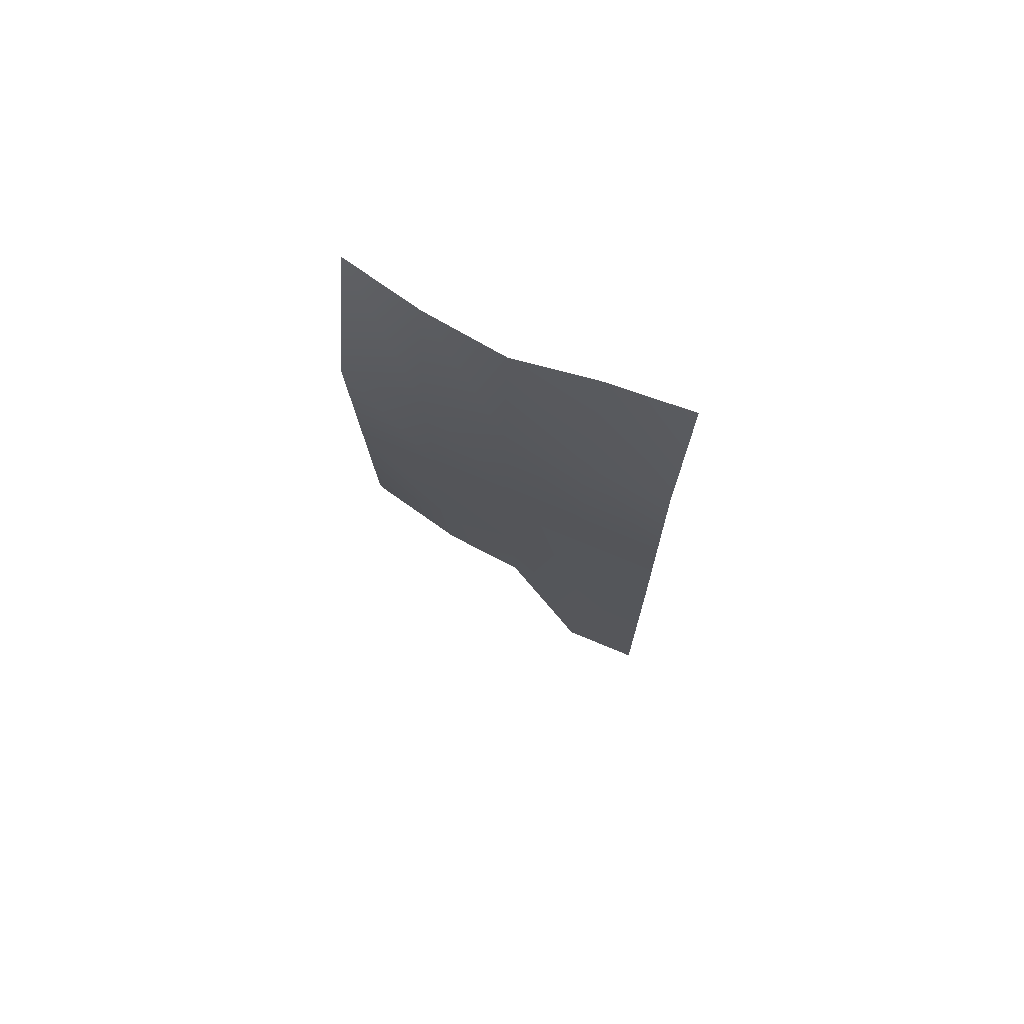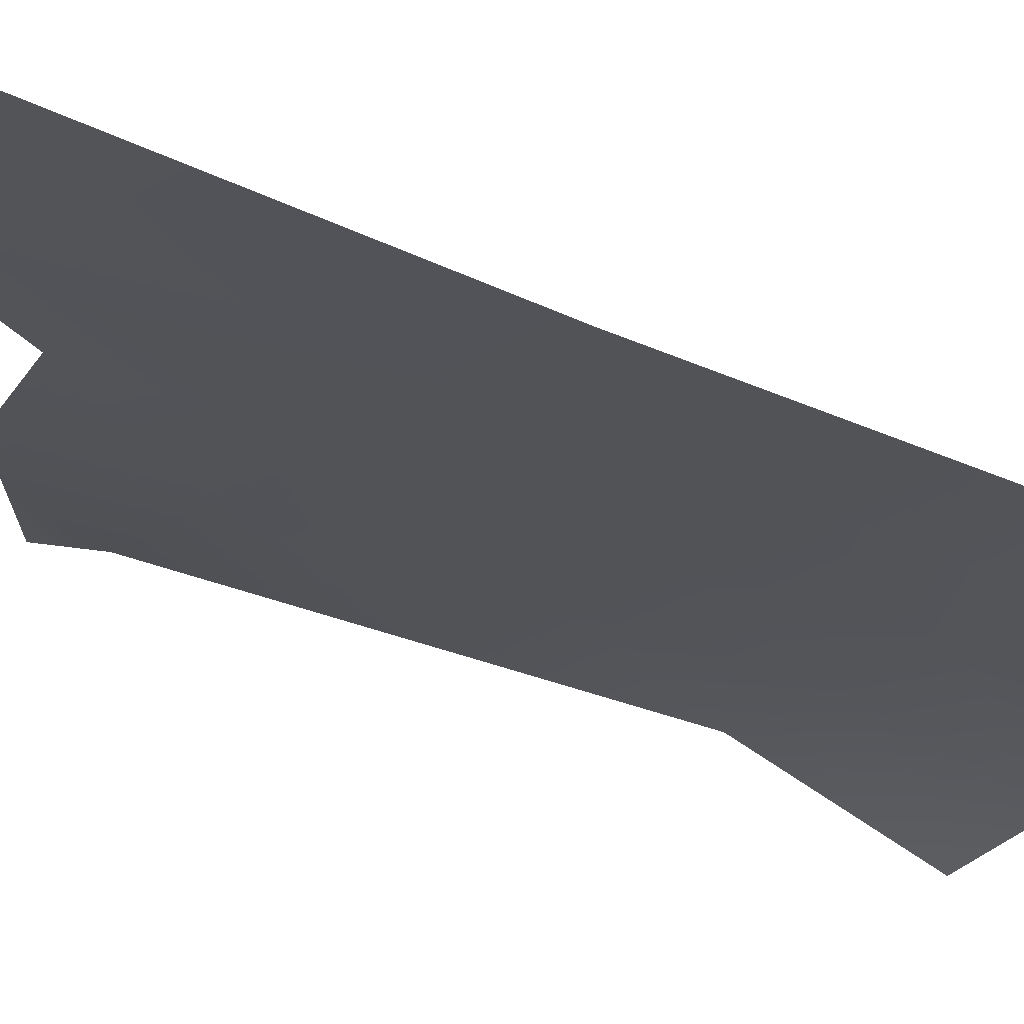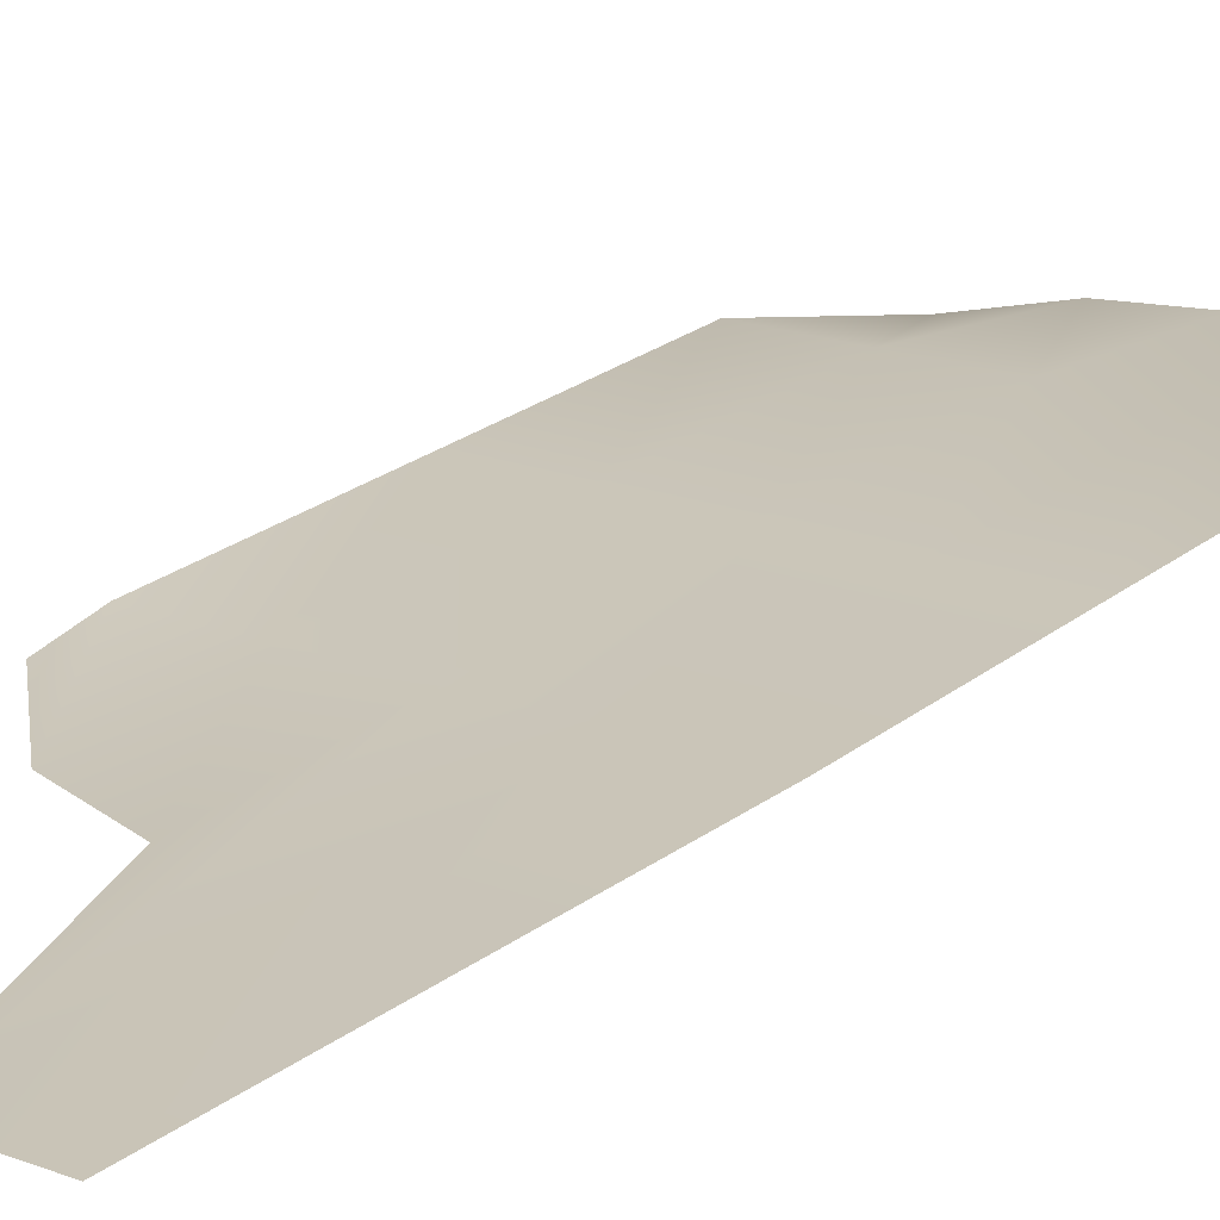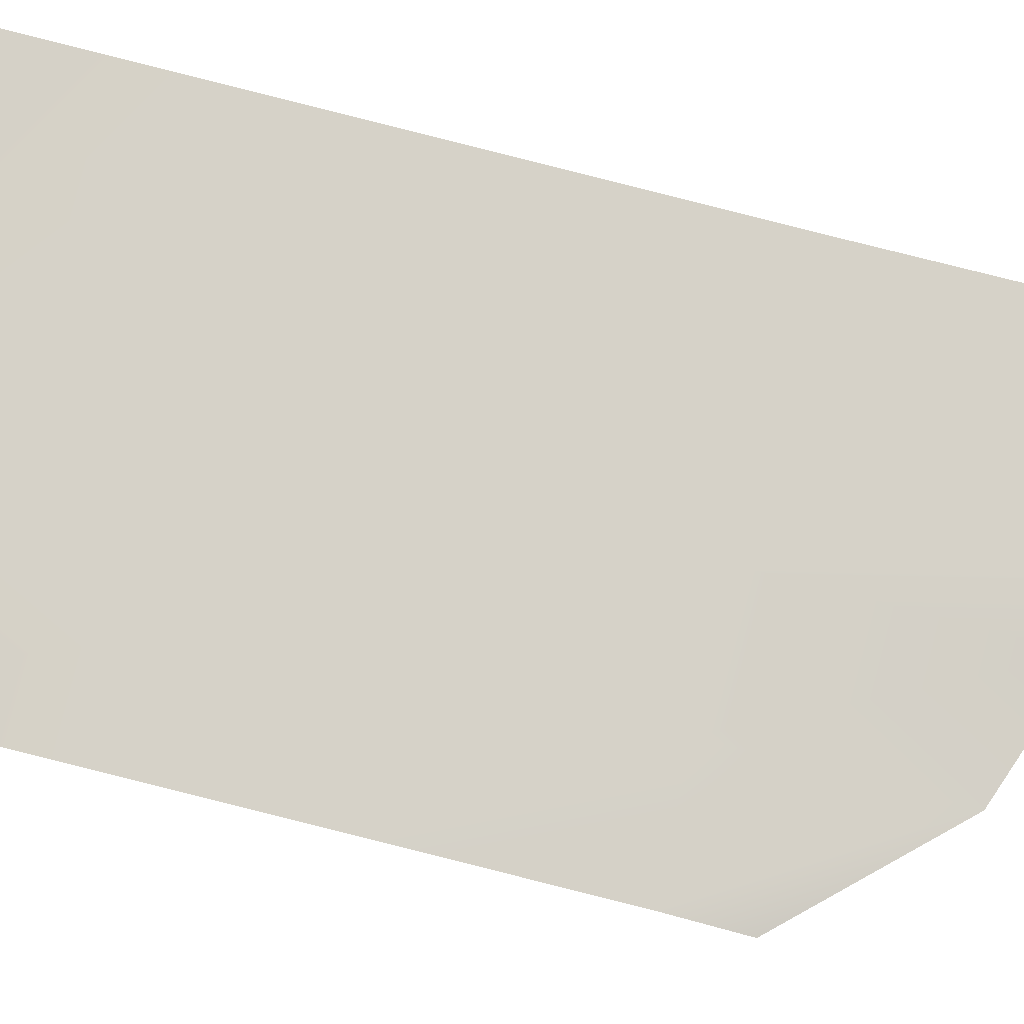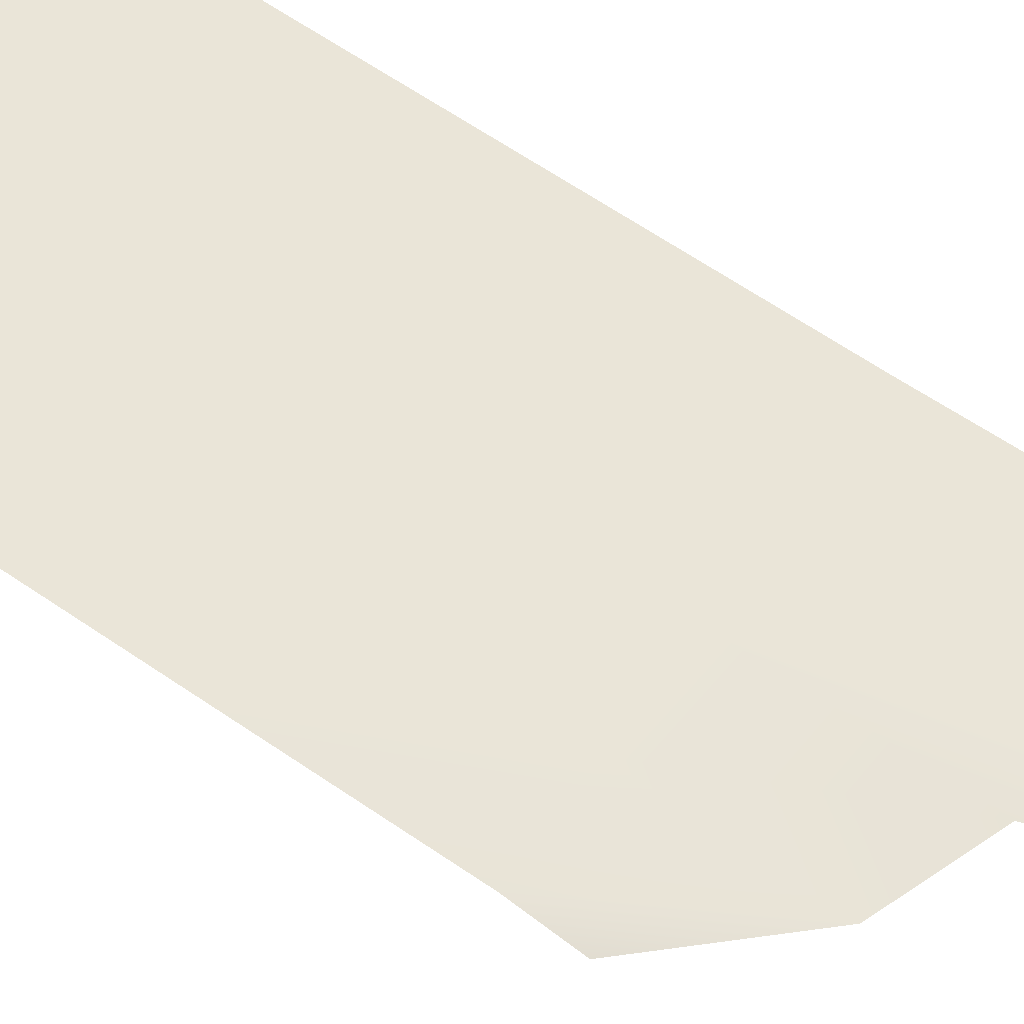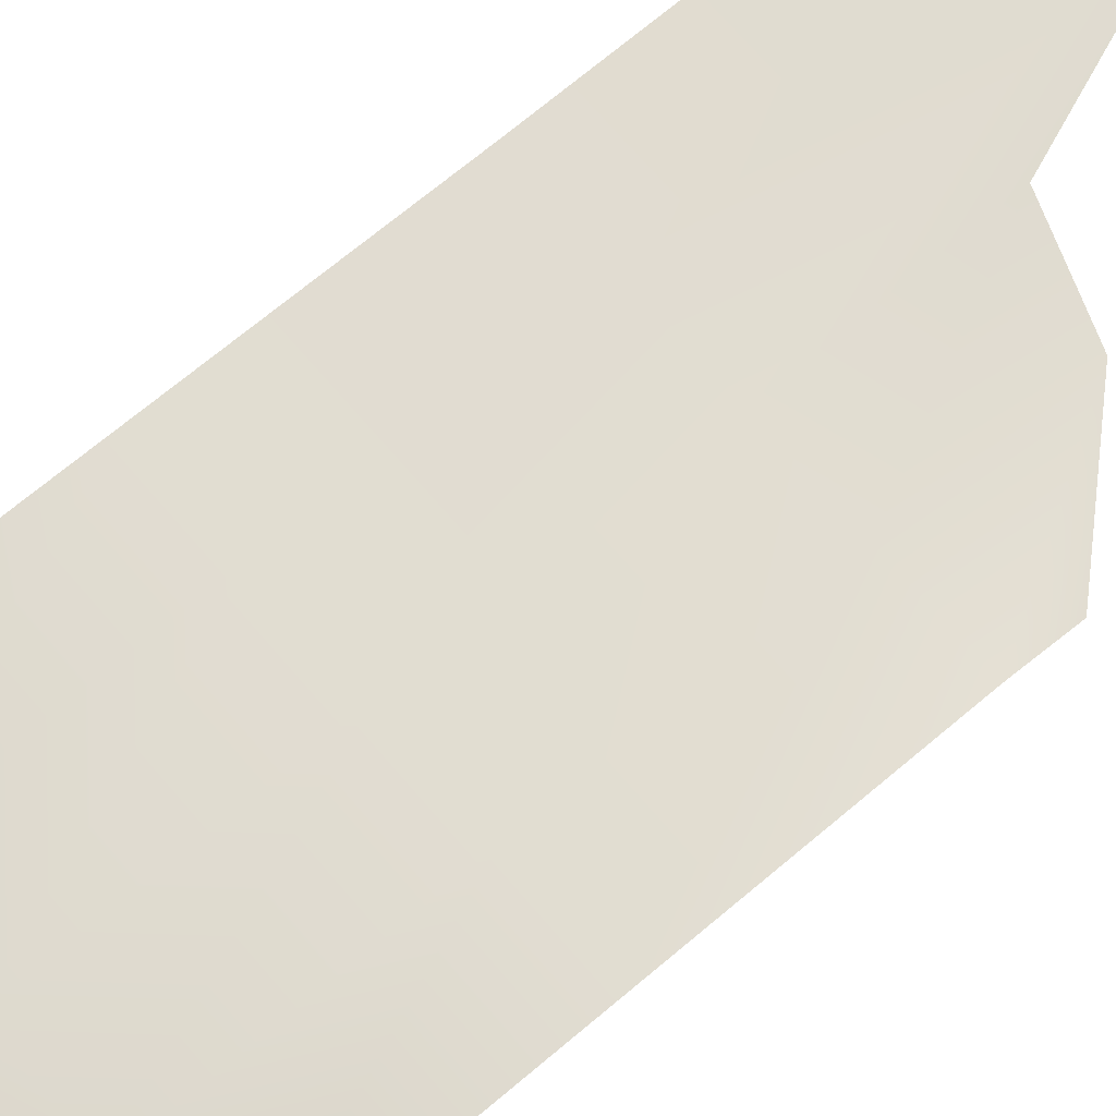
<metadata>
{"format":"obj","ext":"obj","renderer":"f3d","projection":"perspective","resolution":1024,"background":"white","views":[{"elev":73.7,"azim":-157.3,"up":"+Z"},{"elev":-24.0,"azim":-133.4,"up":"+Y"},{"elev":19.0,"azim":-144.0,"up":"+Y"},{"elev":78.5,"azim":103.8,"up":"+Y"},{"elev":58.8,"azim":124.7,"up":"+Y"},{"elev":71.0,"azim":49.4,"up":"+Y"}]}
</metadata>
<code>
v  -15.06 141.1 -25.55
v  -15.06 138.8 -9.311
v  -7.529 139.5 -8.806
v  -7.529 141.1 -25.55
v  -0 140.2 -9.421
v  -0 141.1 -25.55
v  7.529 139.5 -8.806
v  7.529 141.1 -25.55
v  15.06 137.6 -9.253
v  15.06 141.1 -25.55
v  -15.06 140.2 -44.69
v  -7.529 140.2 -44.69
v  -0 140.2 -44.69
v  7.529 140.2 -44.69
v  15.06 140.2 -44.69
v  -15.06 139.4 -63.82
v  -7.529 139.4 -63.82
v  -0 139.4 -63.82
v  7.529 139.4 -63.82
v  15.06 139.4 -63.82
v  -15.06 138.5 -99.43
v  -7.529 138.5 -99.43
v  -0 138.5 -79.17
v  7.529 138.5 -76.45
v  15.06 138.5 -68.37
o Cape
g Cape
f 1 2 3 4
f 4 3 5 6
f 6 5 7 8
f 8 7 9 10
f 11 1 4 12
f 12 4 6 13
f 13 6 8 14
f 14 8 10 15
f 16 11 12 17
f 17 12 13 18
f 18 13 14 19
f 19 14 15 20
f 21 16 17 22
f 22 17 18 23
f 23 18 19 24
f 24 19 20 25

</code>
